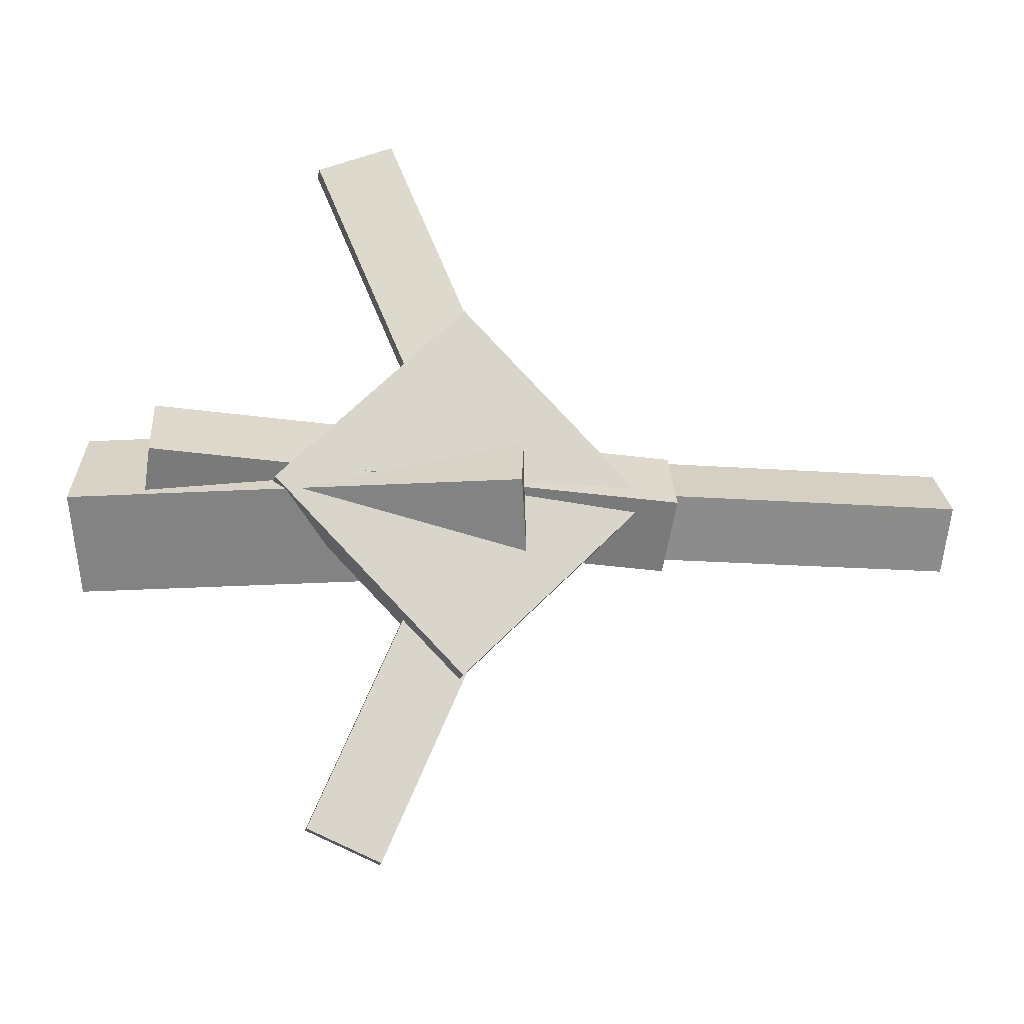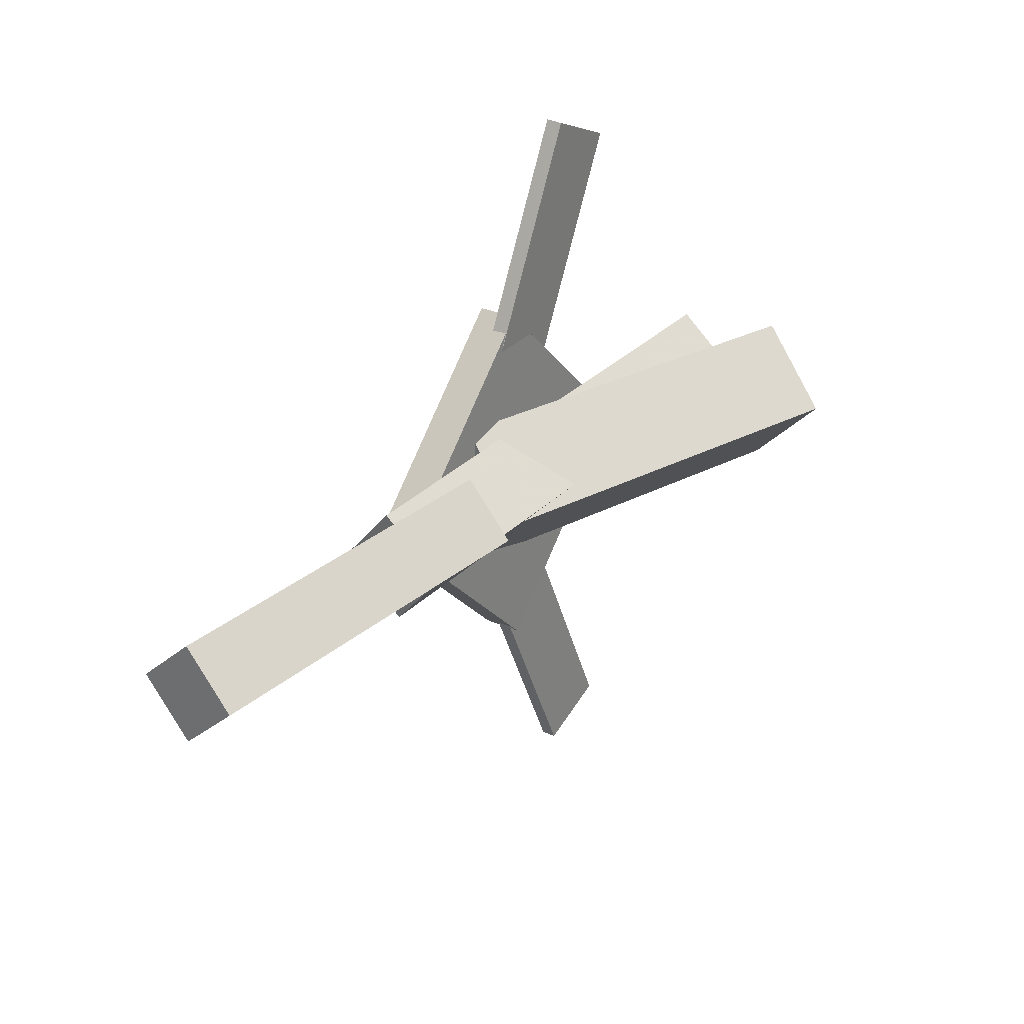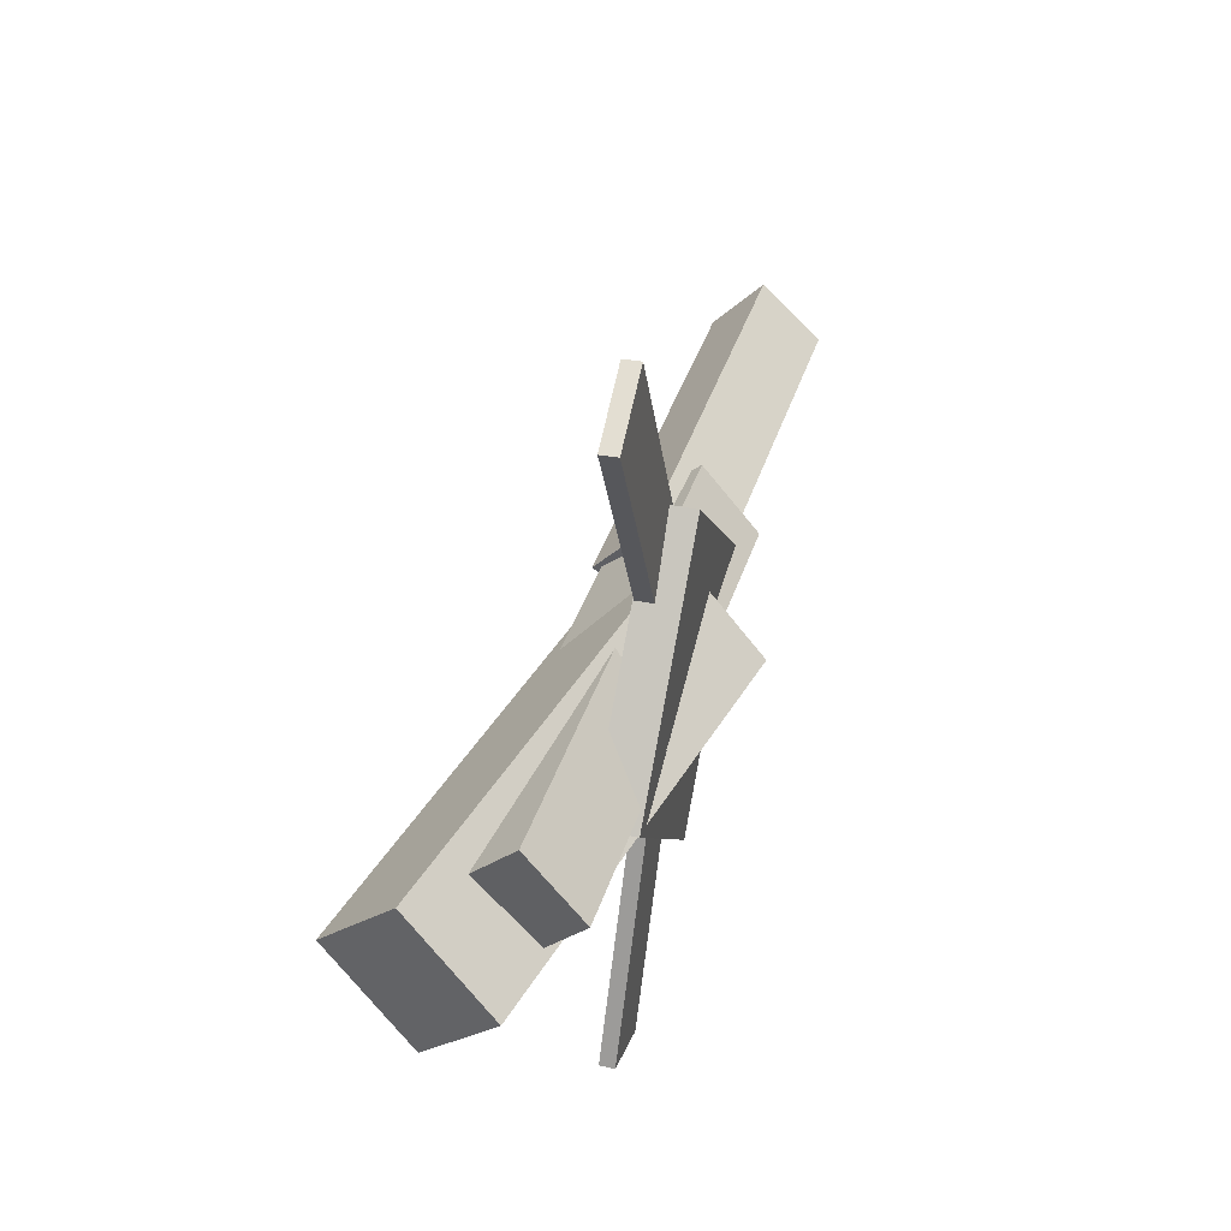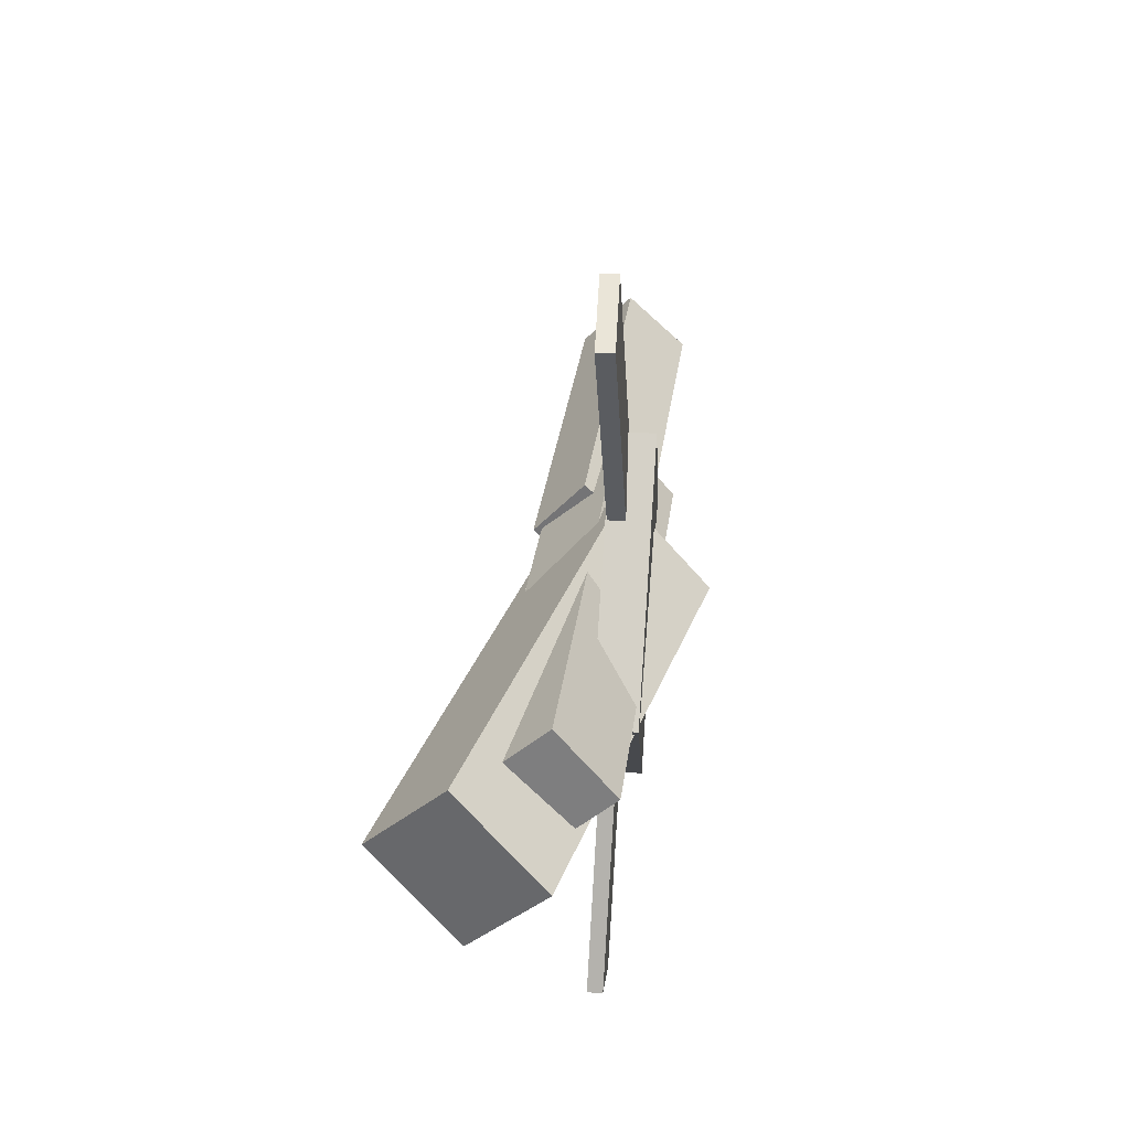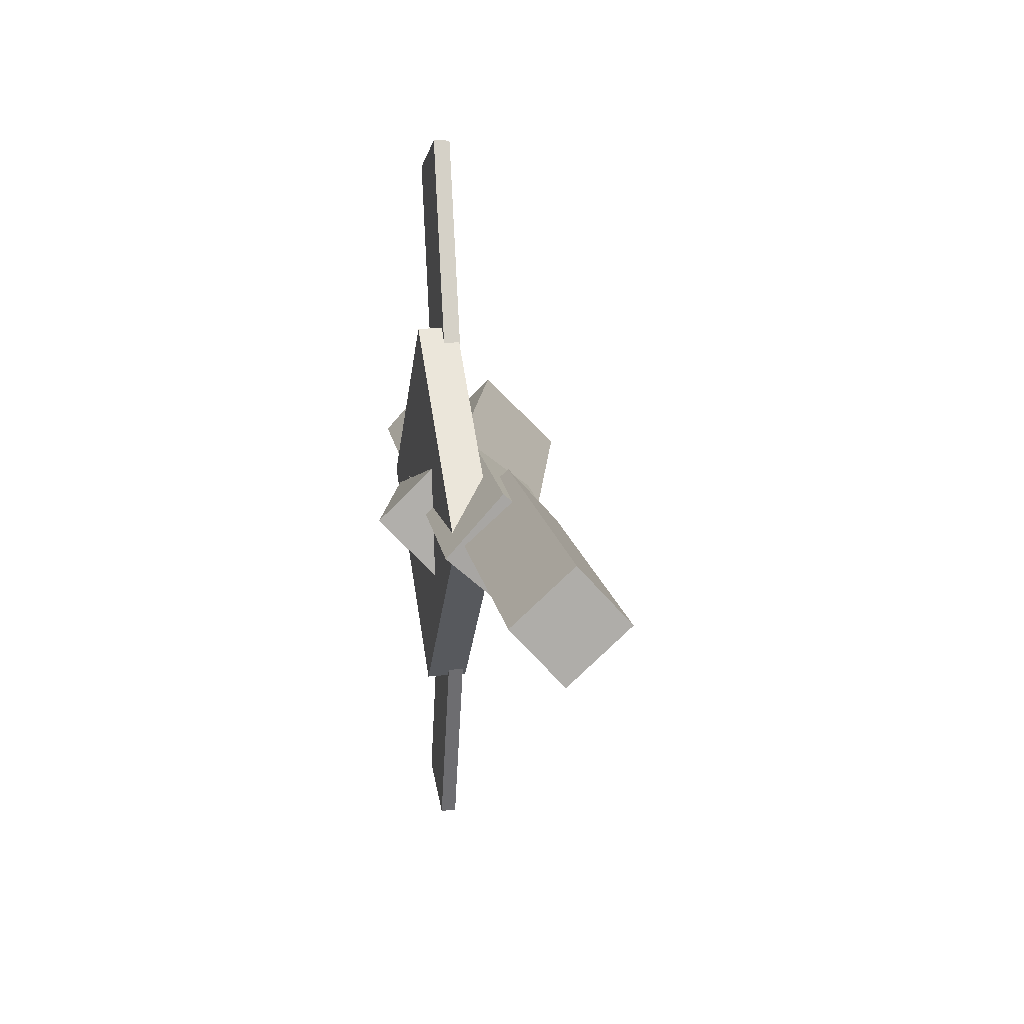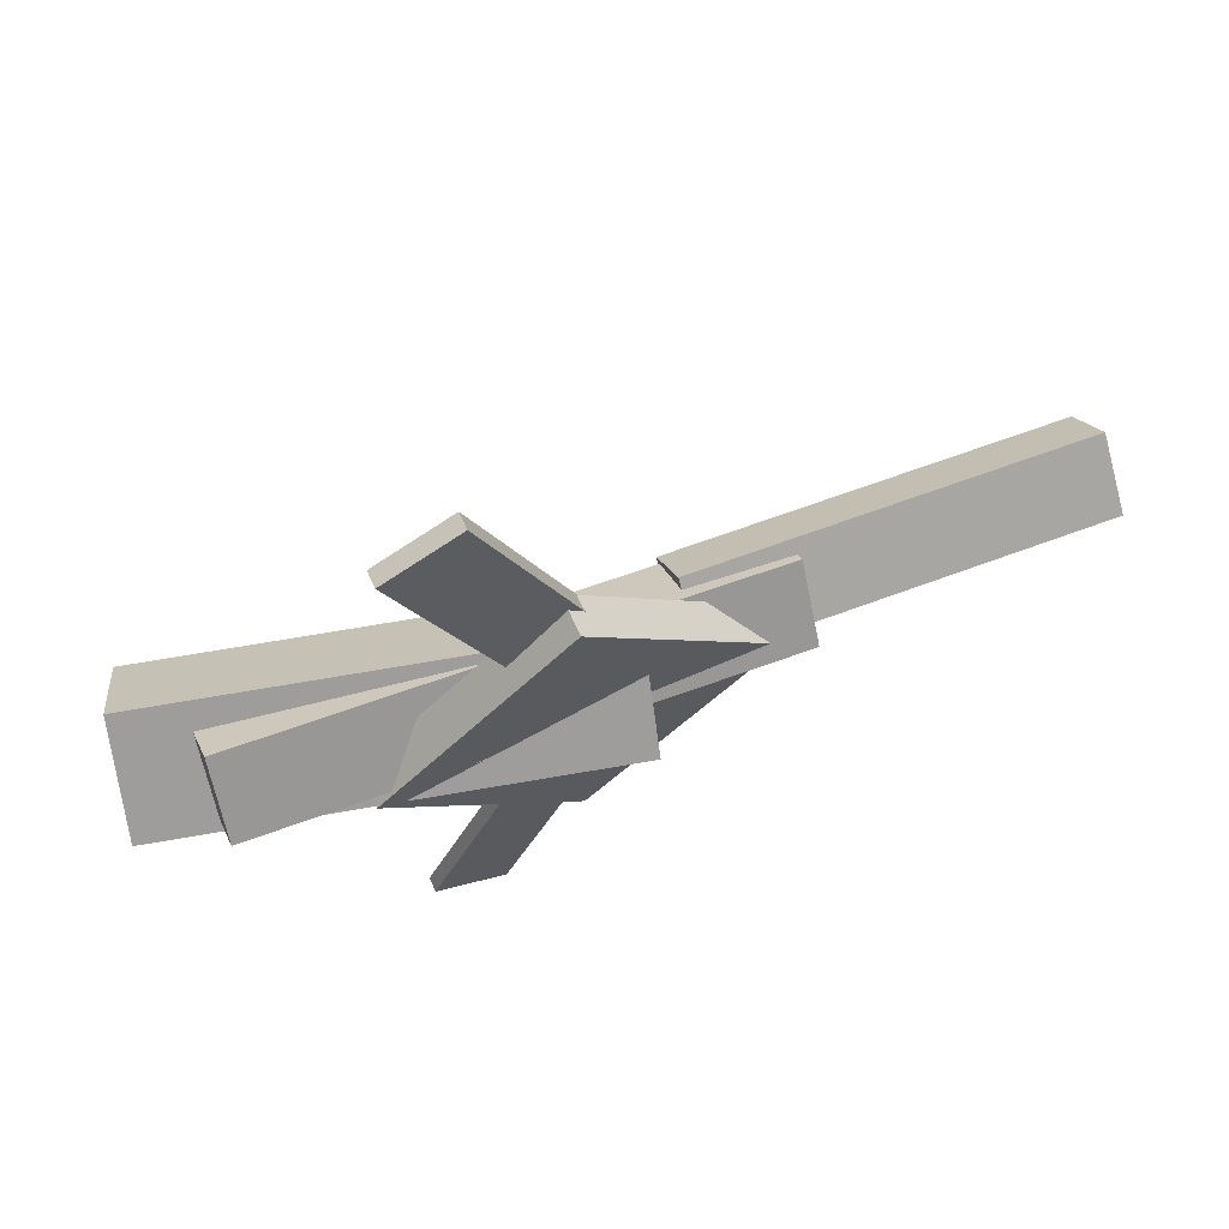
<metadata>
{"format":"obj","ext":"obj","renderer":"f3d","projection":"perspective","resolution":1024,"background":"white","views":[{"elev":-16.5,"azim":-12.0,"up":"+Z"},{"elev":28.9,"azim":124.8,"up":"+Z"},{"elev":40.7,"azim":-76.6,"up":"+Z"},{"elev":32.9,"azim":-86.1,"up":"+Z"},{"elev":12.7,"azim":78.0,"up":"+Z"},{"elev":64.9,"azim":-24.4,"up":"+Z"}]}
</metadata>
<code>
v -0.007891 -0.06525 -0.06465
v -0.02483 -0.1229 -0.005267
v -0.3452 0.02475 -0.07347
v -0.3622 -0.03292 -0.01409
v 0.007514 -0.000965 0.00219
v -0.009429 -0.05864 0.06157
v -0.3298 0.08904 -0.006633
v -0.3468 0.03136 0.05275
f 1.0 7.0 5.0
f 1.0 3.0 7.0
f 1.0 4.0 3.0
f 1.0 2.0 4.0
f 3.0 8.0 7.0
f 3.0 4.0 8.0
f 5.0 7.0 8.0
f 5.0 8.0 6.0
f 1.0 5.0 6.0
f 1.0 6.0 2.0
f 2.0 6.0 8.0
f 2.0 8.0 4.0
v -0.1199 -0.05919 0.2906
v -0.1198 -0.04618 0.2902
v -0.1781 -0.05957 0.2654
v -0.178 -0.04655 0.265
v 0.002163 -0.06804 0.008955
v 0.002241 -0.05502 0.00858
v -0.05611 -0.06842 -0.01628
v -0.05603 -0.0554 -0.01666
f 9.0 15.0 13.0
f 9.0 11.0 15.0
f 9.0 12.0 11.0
f 9.0 10.0 12.0
f 11.0 16.0 15.0
f 11.0 12.0 16.0
f 13.0 15.0 16.0
f 13.0 16.0 14.0
f 9.0 13.0 14.0
f 9.0 14.0 10.0
f 10.0 14.0 16.0
f 10.0 16.0 12.0
v -0.3037 -0.07176 0.017
v 0.1064 -0.09247 -0.006863
v -0.2987 -0.02867 0.06614
v 0.1115 -0.04938 0.04228
v -0.3037 -0.02305 -0.0257
v 0.1064 -0.04376 -0.04956
v -0.2987 0.02004 0.02344
v 0.1114 -0.0006756 -0.0004184
f 17.0 23.0 21.0
f 17.0 19.0 23.0
f 17.0 20.0 19.0
f 17.0 18.0 20.0
f 19.0 24.0 23.0
f 19.0 20.0 24.0
f 21.0 23.0 24.0
f 21.0 24.0 22.0
f 17.0 21.0 22.0
f 17.0 22.0 18.0
f 18.0 22.0 24.0
f 18.0 24.0 20.0
v 0.3387 -0.05486 -0.03995
v 0.02983 -0.03522 -0.03863
v 0.3418 -0.01007 0.001098
v 0.03285 0.009572 0.002421
v 0.3365 -0.09304 0.001875
v 0.02758 -0.0734 0.003198
v 0.3395 -0.04825 0.04293
v 0.03061 -0.02861 0.04425
f 25.0 31.0 29.0
f 25.0 27.0 31.0
f 25.0 28.0 27.0
f 25.0 26.0 28.0
f 27.0 32.0 31.0
f 27.0 28.0 32.0
f 29.0 31.0 32.0
f 29.0 32.0 30.0
f 25.0 29.0 30.0
f 25.0 30.0 26.0
f 26.0 30.0 32.0
f 26.0 32.0 28.0
v -0.06083 -0.07763 -0.1491
v 0.08453 -0.08146 -0.004239
v -0.208 -0.0793 -0.001385
v -0.06266 -0.08313 0.1435
v -0.0606 -0.04639 -0.1485
v 0.08477 -0.05022 -0.00365
v -0.2078 -0.04806 -0.0007959
v -0.06243 -0.05189 0.144
f 33.0 39.0 37.0
f 33.0 35.0 39.0
f 33.0 36.0 35.0
f 33.0 34.0 36.0
f 35.0 40.0 39.0
f 35.0 36.0 40.0
f 37.0 39.0 40.0
f 37.0 40.0 38.0
f 33.0 37.0 38.0
f 33.0 38.0 34.0
f 34.0 38.0 40.0
f 34.0 40.0 36.0
v -0.0001224 -0.06531 -0.01617
v -0.0565 -0.06425 0.008112
v -0.1179 -0.05698 -0.29
v -0.1743 -0.05591 -0.2657
v 0.0001965 -0.05347 -0.01595
v -0.05618 -0.05241 0.008335
v -0.1176 -0.04514 -0.2898
v -0.174 -0.04408 -0.2655
f 41.0 47.0 45.0
f 41.0 43.0 47.0
f 41.0 44.0 43.0
f 41.0 42.0 44.0
f 43.0 48.0 47.0
f 43.0 44.0 48.0
f 45.0 47.0 48.0
f 45.0 48.0 46.0
f 41.0 45.0 46.0
f 41.0 46.0 42.0
f 42.0 46.0 48.0
f 42.0 48.0 44.0

</code>
